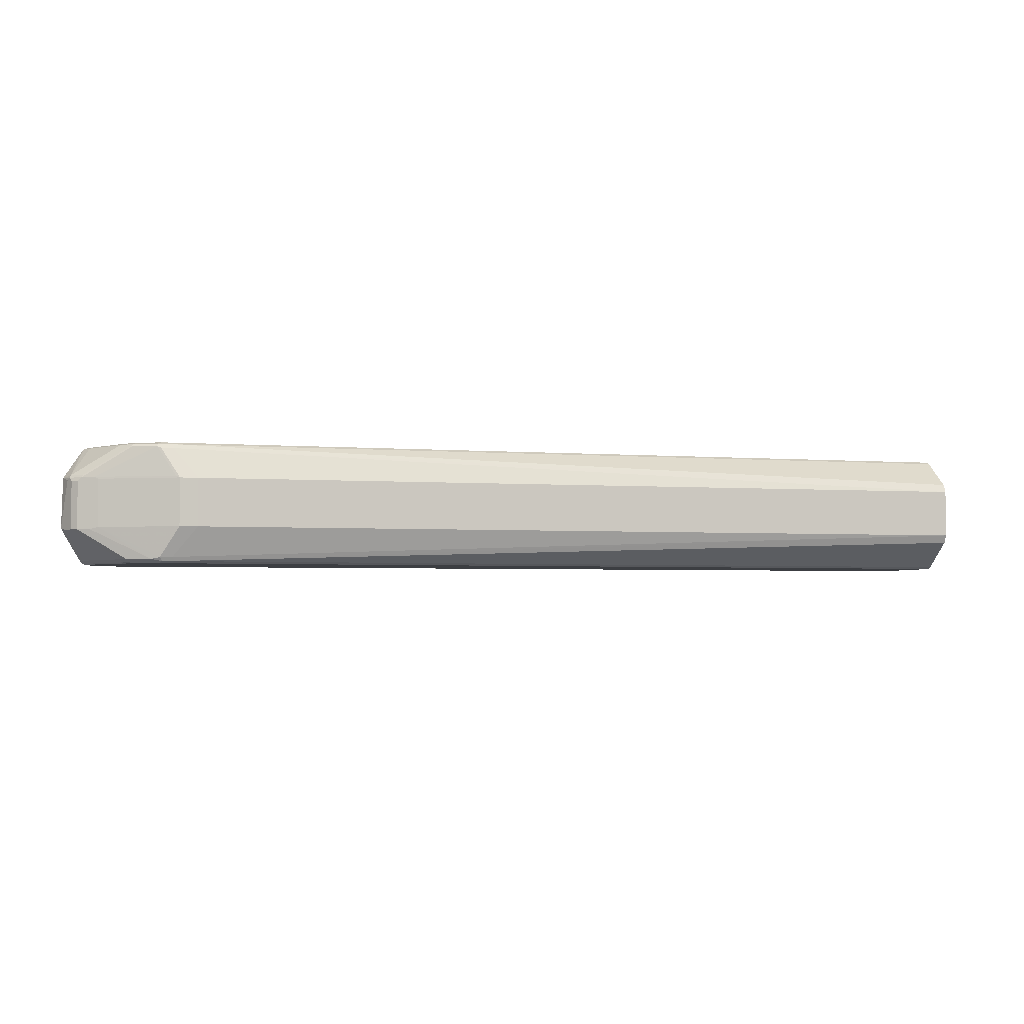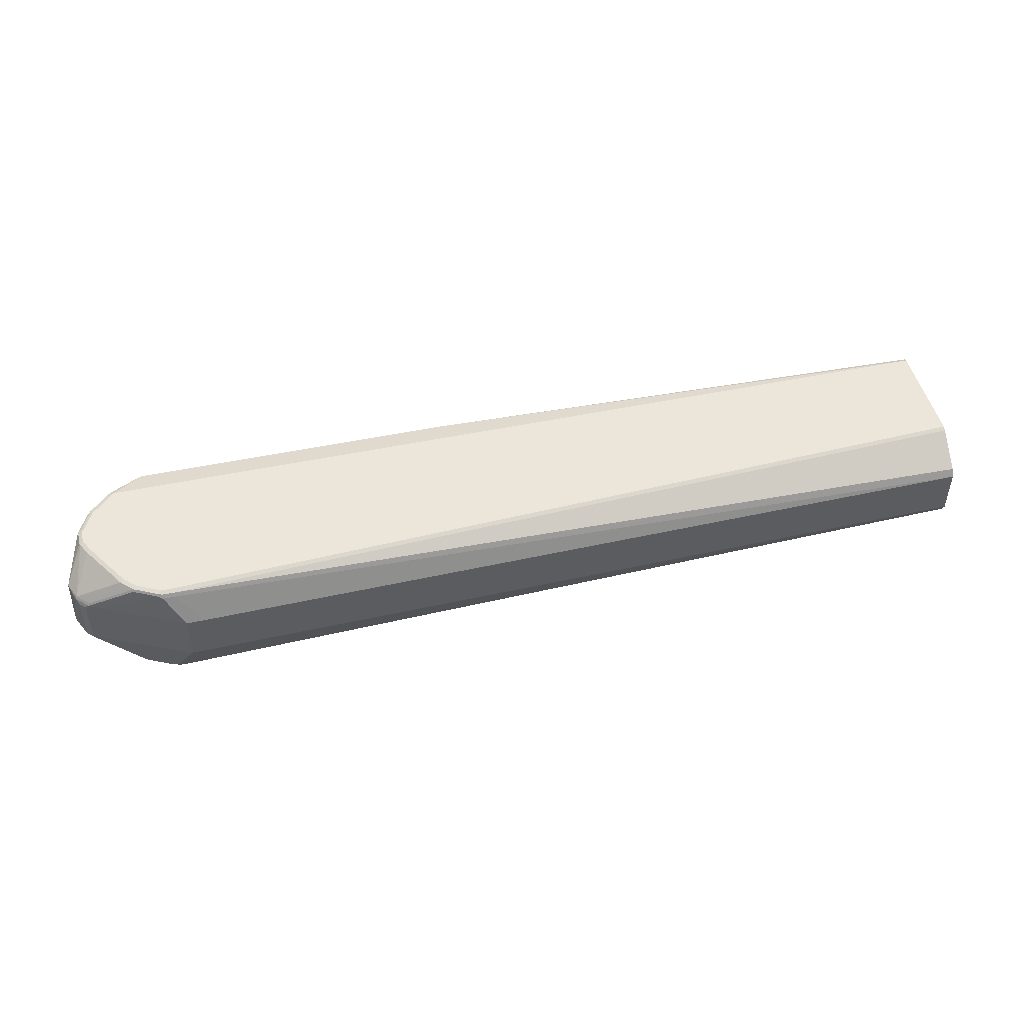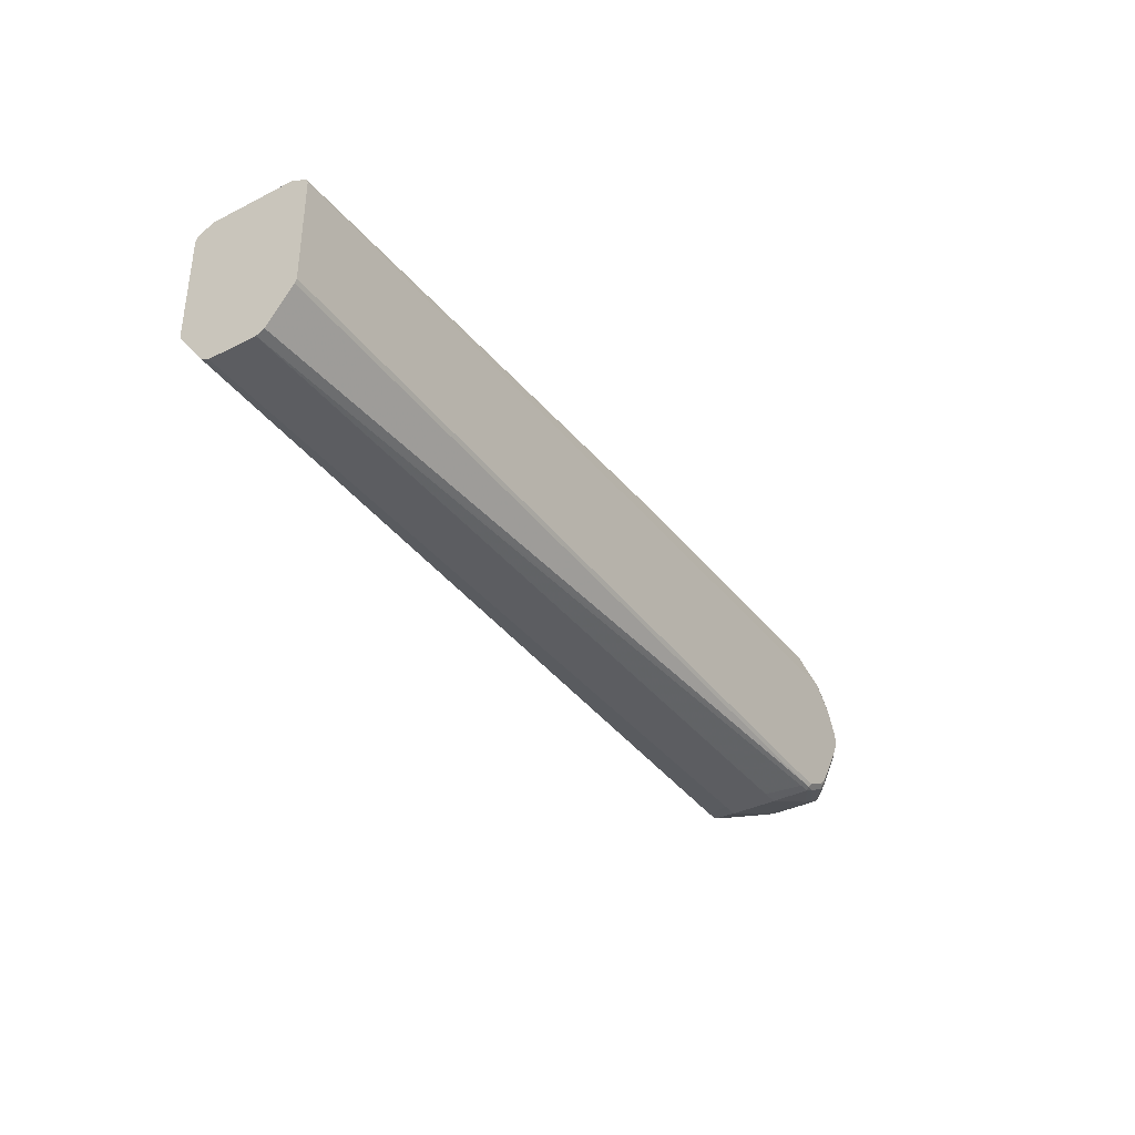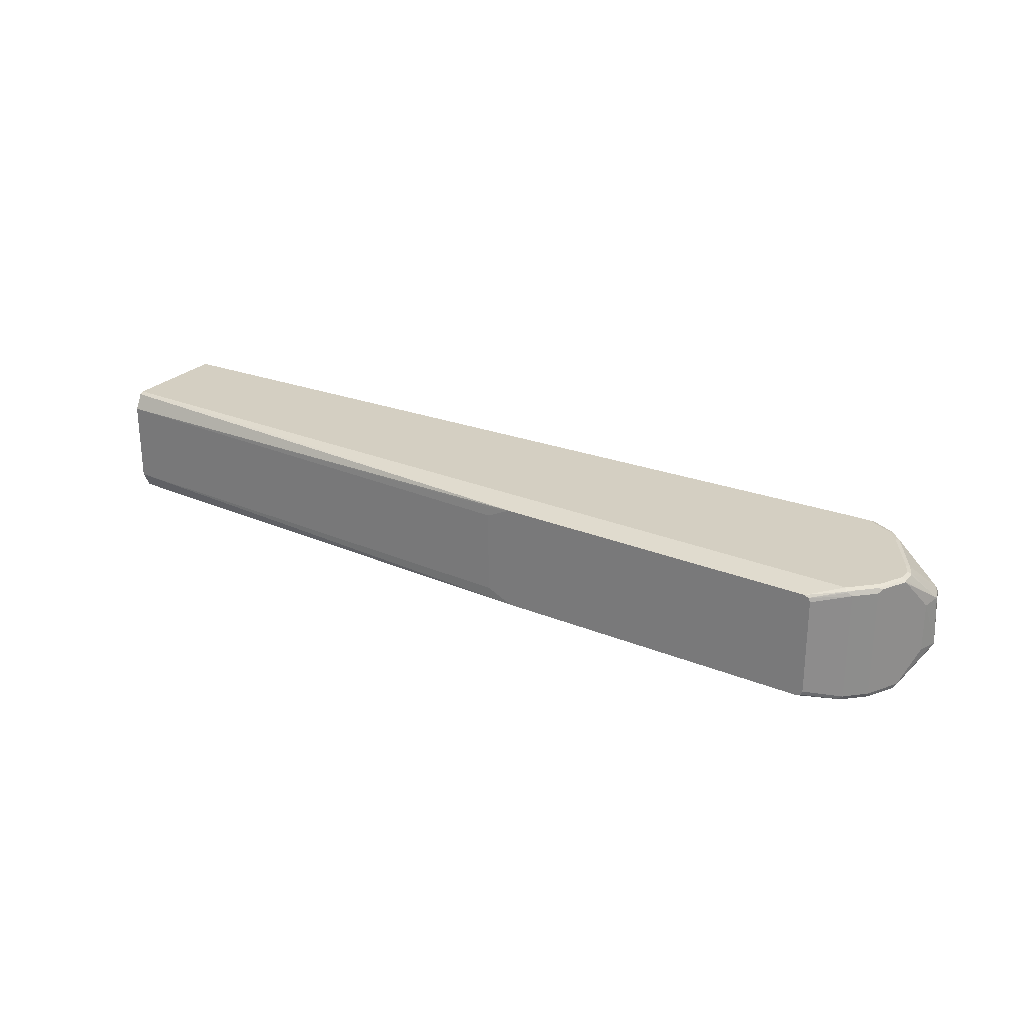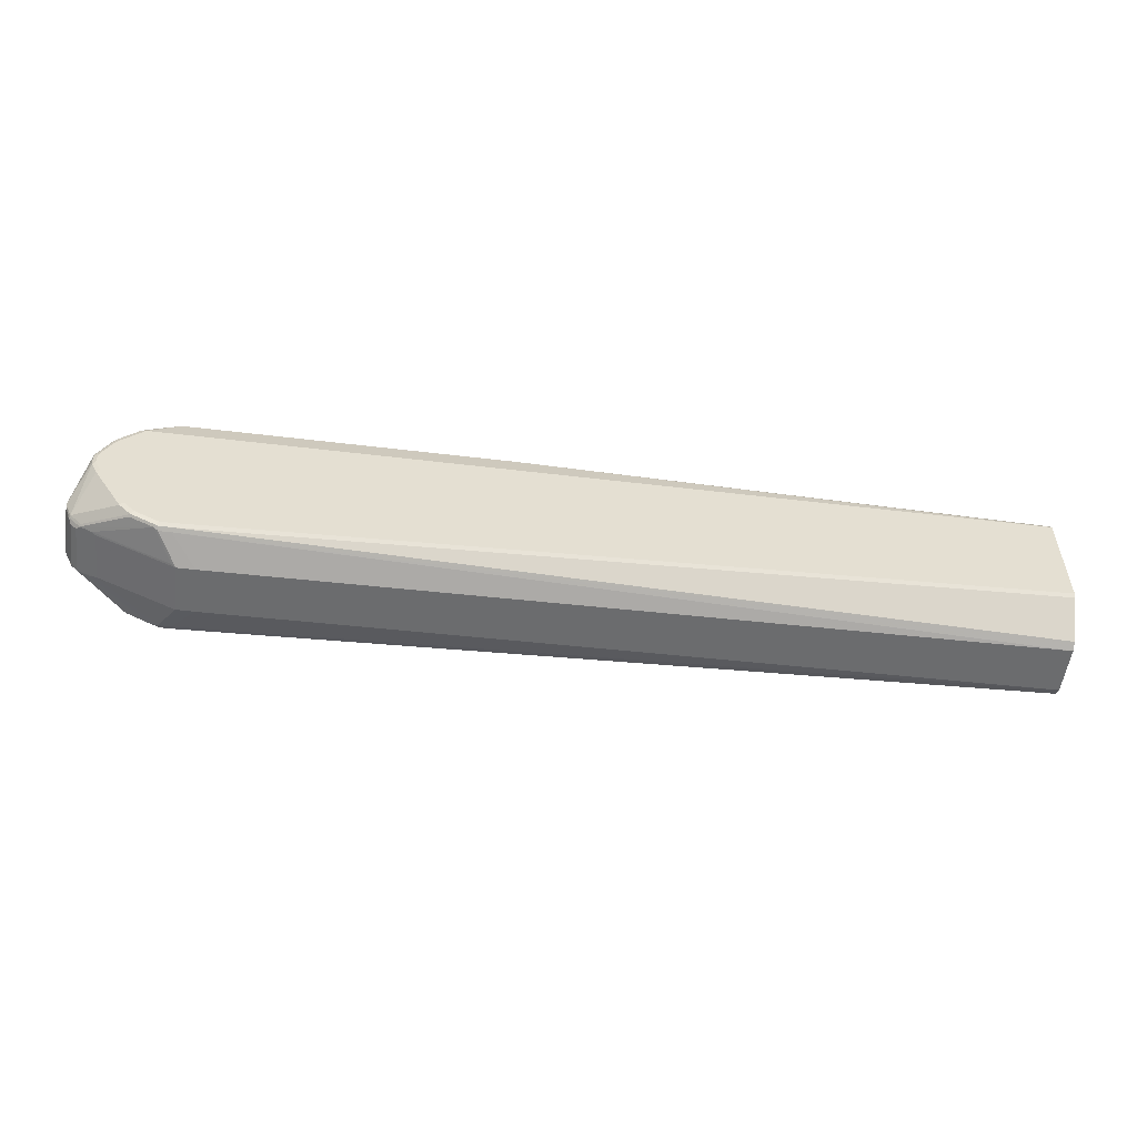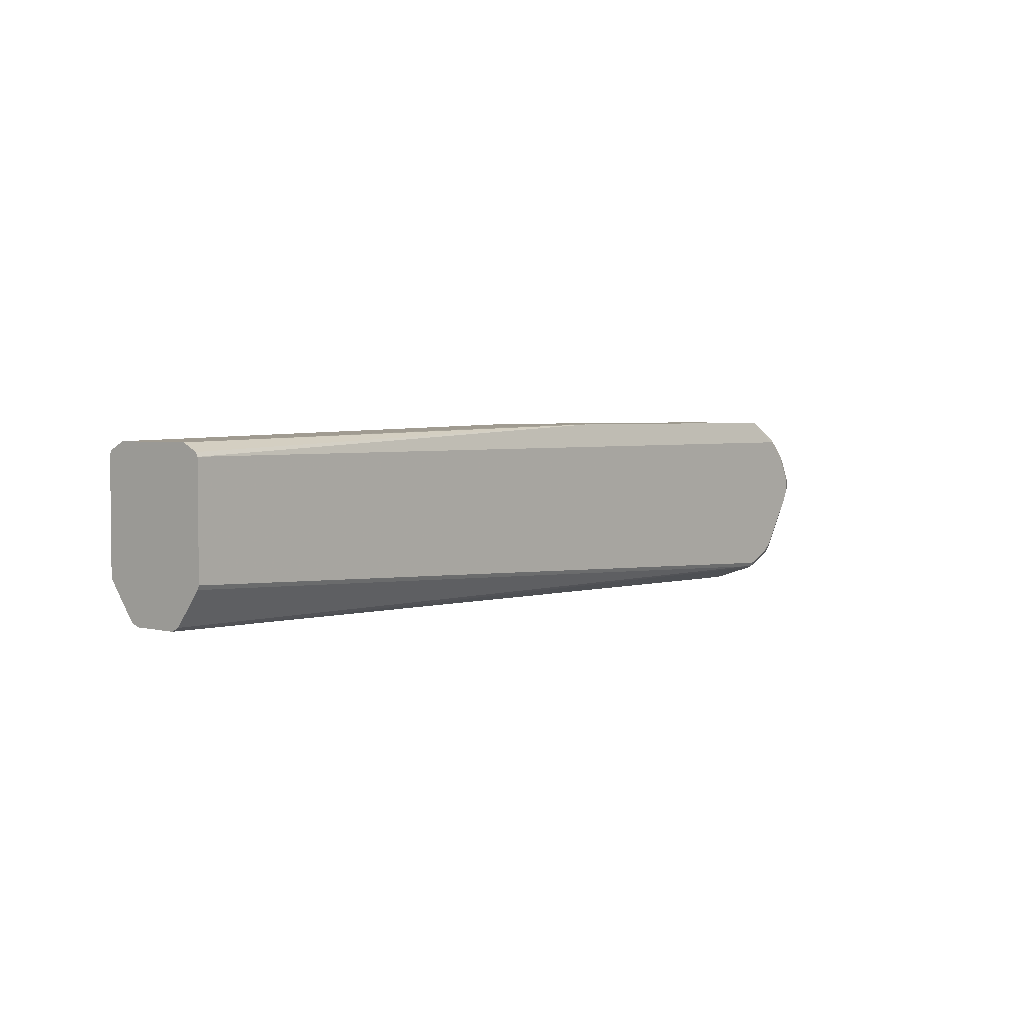
<metadata>
{"format":"obj","ext":"obj","renderer":"f3d","projection":"perspective","resolution":1024,"background":"white","views":[{"elev":-3.3,"azim":166.4,"up":"+Y"},{"elev":47.9,"azim":166.7,"up":"+Y"},{"elev":-36.4,"azim":-56.8,"up":"+Z"},{"elev":25.8,"azim":33.2,"up":"+Y"},{"elev":-53.6,"azim":172.7,"up":"+Z"},{"elev":3.3,"azim":-49.3,"up":"+Z"}]}
</metadata>
<code>
v 0.7018 0.09485 -0.4553
v 0.7018 0.09167 -0.4616
v -0.6222 0.09167 -0.4047
v -0.6222 0.05058 -0.4584
v 0.7018 0.08536 -0.4647
v -0.6222 0.03794 -0.4647
v 0.6639 0.03794 -0.4837
v 0.6923 0.03794 -0.4837
v 0.7208 0.08536 -0.4647
v 0.7271 0.08852 -0.4616
v 0.6987 0.04109 -0.4806
v 0.8157 0.03794 -0.4268
v 0.8219 0.04109 -0.4236
v 0.8409 0.04109 -0.4142
v 0.8473 0.03476 -0.411
v 0.8157 -0.03794 -0.4268
v 0.6923 -0.03794 -0.4837
v 0.6639 -0.03794 -0.4837
v -0.6222 -0.03794 -0.4647
v 0.7018 -0.08536 -0.4647
v 0.7208 -0.08536 -0.4647
v 0.7335 -0.08852 -0.4584
v 0.7176 -0.09167 -0.4616
v 0.7208 -0.09485 -0.4553
v 0.7587 -0.09485 -0.4363
v 0.7714 -0.08852 -0.4394
v 0.8473 -0.04109 -0.411
v 0.8283 -0.04109 -0.4205
v 0.8568 0.03476 -0.4015
v 0.8599 0.04109 -0.3952
v 0.8583 0.04505 -0.3936
v 0.8394 0.04505 -0.4126
v 0.7635 0.09247 -0.441
v 0.7651 0.08852 -0.4426
v 0.7256 0.09247 -0.46
v 0.7208 0.09485 -0.4553
v 0.7208 0.09167 -0.4616
v 0.8157 0.09485 -0.2656
v 0.8346 0.09485 -0.3225
v 0.7777 0.09485 -0.4173
v 0.7587 0.09485 -0.4363
v 0.7824 0.09247 -0.422
v 0.8252 0.09485 -0.3414
v 0.8299 0.09247 -0.3462
v 0.8394 0.09247 -0.3272
v 0.8346 0.09485 -0.3035
v 0.8409 0.09167 -0.3035
v 0.8409 0.09167 -0.3225
v 0.8702 0.04267 -0.3651
v 0.8417 0.09009 -0.2988
v 0.8358 0.09247 -0.294
v 0.8168 0.09247 -0.2561
v 0.8228 0.09009 -0.2609
v 0.8441 0.08536 -0.3035
v 0.8188 0.08536 -0.2529
v 0.7884 0.09247 -0.2276
v 0.7777 0.09485 -0.2276
v 0.7809 0.09167 -0.2213
v 0.7848 0.09009 -0.2229
v 0.7903 0.08536 -0.2245
v 0.7368 0.08222 -0.19
v 0.7303 0.08536 -0.19
v -0.6222 0.09485 -0.2276
v 0.2182 0.08536 -0.19
v 0.209 0.08246 -0.19
v -0.6222 0.06651 -0.2089
v -0.6222 0.09167 -0.2213
v -0.6222 -0.09167 -0.2213
v -0.6222 -0.06651 -0.2089
v 0.1753 0.06638 -0.19
v 0.1753 -0.06638 -0.19
v 0.2182 -0.08536 -0.19
v -0.6222 -0.09485 -0.2276
v 0.7303 -0.08536 -0.19
v 0.7399 0.07587 -0.19
v 0.7903 -0.08536 -0.2245
v 0.8188 -0.08536 -0.2529
v 0.8441 -0.08536 -0.3035
v 0.8204 -0.09009 -0.2585
v 0.8409 -0.09167 -0.3004
v 0.8219 -0.09167 -0.2624
v 0.8157 -0.09247 -0.2549
v 0.7872 -0.09247 -0.2265
v 0.8157 -0.09485 -0.2656
v 0.8346 -0.09485 -0.3035
v 0.7777 -0.09485 -0.2276
v 0.7824 -0.09009 -0.2205
v 0.7376 -0.08242 -0.19
v 0.7399 -0.07587 -0.19
v -0.6222 -0.09485 -0.3983
v -0.6222 -0.05058 -0.4584
v -0.6222 -0.09167 -0.4047
v 0.6987 -0.09167 -0.4616
v 0.7018 -0.09485 -0.4553
v 0.8346 -0.09485 -0.3225
v 0.8409 -0.09167 -0.3193
v 0.8694 -0.04425 -0.3667
v 0.8726 -0.03794 -0.3699
v 0.8662 -0.04109 -0.3825
v 0.8378 -0.08852 -0.3352
v 0.8568 -0.04109 -0.4015
v 0.8283 -0.08852 -0.3541
v 0.8252 -0.09485 -0.3414
v 0.7777 -0.09485 -0.4173
v 0.7761 -0.09325 -0.4252
v 0.8236 -0.09325 -0.3493
v 0.7809 -0.08852 -0.43
v 0.7667 -0.09325 -0.4347
v 0.8631 0.03794 -0.3889
v 0.8631 0.03794 -0.3414
v 0.8631 -0.03794 -0.3414
v -0.6222 0.09485 -0.3983
f 20 21 93
f 73 86 74
f 73 90 86
f 73 68 90
f 89 75 74
f 92 90 91
f 92 93 90
f 92 91 93
f 19 93 91
f 19 20 93
f 90 68 91
f 95 86 24
f 23 24 93
f 94 93 24
f 94 90 93
f 94 24 90
f 86 90 24
f 85 86 95
f 96 85 95
f 96 80 85
f 97 80 96
f 97 98 80
f 97 99 98
f 97 96 99
f 23 93 21
f 89 76 75
f 82 84 81
f 88 89 74
f 61 62 75
f 100 99 96
f 61 75 60
f 60 75 76
f 77 60 76
f 77 55 60
f 77 78 55
f 79 78 77
f 79 80 78
f 79 81 80
f 79 82 81
f 88 76 89
f 79 77 82
f 82 83 84
f 81 84 80
f 84 85 80
f 84 86 85
f 84 83 86
f 83 74 86
f 83 87 74
f 83 76 87
f 77 76 83
f 88 87 76
f 88 74 87
f 82 77 83
f 100 101 99
f 49 110 98
f 100 103 102
f 54 111 110
f 78 111 54
f 78 98 111
f 78 80 98
f 111 98 110
f 78 54 55
f 54 49 50
f 99 101 98
f 19 91 6
f 19 6 7
f 6 91 3
f 54 110 49
f 4 6 3
f 112 3 63
f 112 1 3
f 112 63 1
f 57 1 63
f 38 1 57
f 68 63 91
f 56 60 55
f 46 39 38
f 43 40 39
f 31 33 42
f 62 65 75
f 3 91 63
f 100 102 101
f 45 48 49
f 31 49 30
f 100 95 103
f 100 96 95
f 103 95 104
f 105 103 104
f 106 103 105
f 106 102 103
f 106 105 102
f 105 107 102
f 105 26 107
f 105 108 26
f 105 104 108
f 45 49 31
f 108 104 25
f 25 104 24
f 104 95 24
f 26 27 107
f 107 27 101
f 102 107 101
f 29 101 27
f 109 101 29
f 109 98 101
f 109 49 98
f 109 30 49
f 109 29 30
f 108 25 26
f 65 74 75
f 22 23 21
f 70 74 65
f 22 26 25
f 22 27 26
f 22 28 27
f 22 16 28
f 28 16 27
f 15 27 16
f 15 29 27
f 15 30 29
f 15 14 30
f 14 31 30
f 32 31 14
f 32 33 31
f 32 14 33
f 34 33 14
f 34 10 33
f 34 14 10
f 35 33 10
f 35 36 33
f 35 1 36
f 35 2 1
f 35 37 2
f 35 9 37
f 35 10 9
f 22 25 24
f 22 24 23
f 22 21 16
f 16 21 17
f 2 3 1
f 2 4 3
f 5 4 2
f 5 6 4
f 5 7 6
f 5 8 7
f 9 8 5
f 10 8 9
f 11 8 10
f 11 12 8
f 11 13 12
f 9 5 37
f 11 10 13
f 13 14 12
f 12 14 15
f 12 15 16
f 12 16 17
f 12 17 8
f 8 17 7
f 18 7 17
f 18 19 7
f 18 20 19
f 18 21 20
f 18 17 21
f 70 65 66
f 5 2 37
f 13 10 14
f 39 36 38
f 58 56 57
f 59 56 58
f 59 60 56
f 59 61 60
f 59 58 61
f 58 62 61
f 58 57 62
f 62 57 63
f 64 62 63
f 64 65 62
f 64 66 65
f 56 38 57
f 64 67 66
f 67 63 66
f 66 63 68
f 69 66 68
f 69 70 66
f 71 72 70
f 71 69 72
f 69 68 72
f 72 68 73
f 72 73 74
f 72 74 70
f 36 1 38
f 64 63 67
f 52 38 56
f 71 70 69
f 52 56 55
f 40 36 39
f 41 36 40
f 41 33 36
f 41 40 33
f 43 42 40
f 44 42 43
f 44 31 42
f 44 45 31
f 44 43 45
f 45 43 39
f 45 39 46
f 47 45 46
f 40 42 33
f 47 49 48
f 47 48 45
f 53 55 54
f 53 54 50
f 53 52 55
f 51 52 50
f 53 50 52
f 51 46 38
f 47 46 51
f 47 51 50
f 47 50 49
f 51 38 52

</code>
